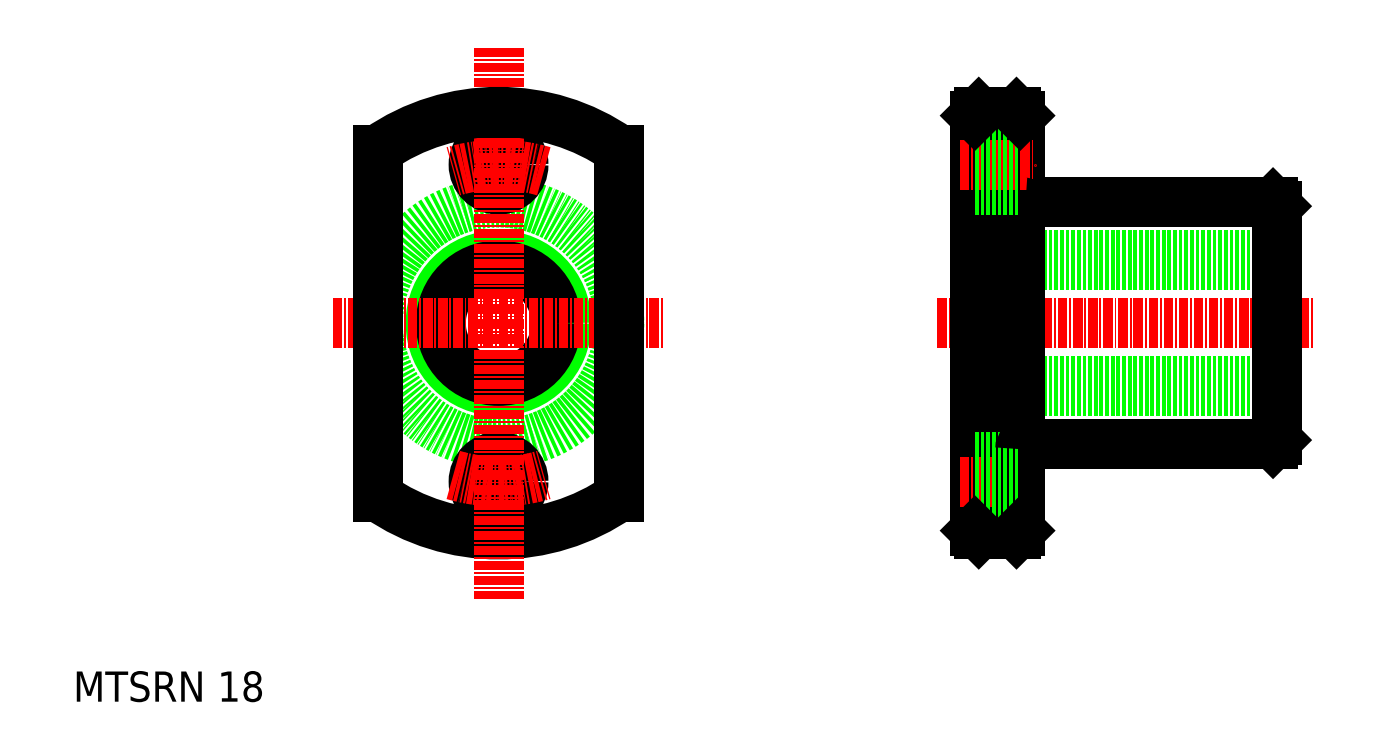
<metadata>
{"format":"dxf","ext":"dxf","renderer":"ezdxf+matplotlib","layout":"modelspace","background":"white","min_lineweight":24,"dpi":150}
</metadata>
<code>
0
SECTION
2
ENTITIES
0
LINE
8
0
10
118.1
20
173.3
30
0
11
150.9
21
173.3
31
0
0
LINE
8
0
10
118.1
20
141.3
30
0
11
150.9
21
141.3
31
0
0
LINE
8
0
10
111.4
20
165
30
0
11
151.4
21
165
31
0
0
LINE
8
0
10
111.4
20
149.7
30
0
11
151.4
21
149.7
31
0
0
LINE
8
0
10
111.4
20
166.3
30
0
11
151.4
21
166.3
31
0
0
LINE
8
0
10
111.4
20
148.3
30
0
11
151.4
21
148.3
31
0
0
LINE
8
CENTER
10
106.4
20
157.3
30
0
11
156.4
21
157.3
31
0
0
CIRCLE
8
0
10
48.25
20
157.3
30
0
40
16
0
ARC
8
0
10
48.25
20
157.3
30
0
40
28
50
235.2
51
304.8
0
CIRCLE
8
0
10
48.25
20
178.3
30
0
40
3.3
0
CIRCLE
8
0
10
48.25
20
136.3
30
0
40
3.3
0
CIRCLE
8
0
10
48.25
20
157.3
30
0
40
9
0
CIRCLE
8
0
10
48.25
20
157.3
30
0
40
7.65
0
ARC
8
CENTER
10
48.25
20
157.3
30
0
40
21
50
73.4
51
106.6
0
LINE
8
CENTER
10
26.25
20
157.3
30
0
11
70.25
21
157.3
31
0
0
TEXT
8
0
10
-8.126
20
107.2
30
0
40
4
1
MTSRN 18
0
LINE
8
CENTER
10
48.25
20
193.8
30
0
11
48.25
21
120.8
31
0
0
LINE
8
0
10
111.4
20
184.8
30
0
11
111.4
21
129.8
31
0
0
LINE
8
CENTER
10
109.4
20
136.3
30
0
11
119.4
21
136.3
31
0
0
LINE
8
0
10
117.4
20
184.8
30
0
11
117.4
21
129.8
31
0
0
LINE
8
0
10
111.9
20
129.3
30
0
11
116.9
21
129.3
31
0
0
LINE
8
0
10
111.4
20
133
30
0
11
117.4
21
133
31
0
0
LINE
8
0
10
111.4
20
139.6
30
0
11
117.4
21
139.6
31
0
0
ARC
8
0
10
118.1
20
140.6
30
0
40
0.7
50
90
51
180
0
LINE
8
0
10
111.4
20
157.3
30
0
11
111.4
21
157.3
31
0
0
LINE
8
CENTER
10
109.4
20
178.3
30
0
11
119.4
21
178.3
31
0
0
ARC
8
0
10
118.1
20
174
30
0
40
0.7
50
180
51
270
0
LINE
8
0
10
111.4
20
171.3
30
0
11
111.4
21
171.3
31
0
0
LINE
8
0
10
111.4
20
175
30
0
11
117.4
21
175
31
0
0
LINE
8
0
10
111.9
20
185.3
30
0
11
116.9
21
185.3
31
0
0
LINE
8
0
10
111.4
20
181.6
30
0
11
117.4
21
181.6
31
0
0
LINE
8
0
10
151.4
20
172.8
30
0
11
151.4
21
141.8
31
0
0
LINE
8
0
10
32.25
20
180.3
30
0
11
32.25
21
134.4
31
0
0
LINE
8
0
10
64.25
20
180.3
30
0
11
64.25
21
134.4
31
0
0
ARC
8
0
10
48.25
20
157.3
30
0
40
28
50
55.15
51
124.8
0
ARC
8
CENTER
10
48.25
20
157.3
30
0
40
21
50
253.4
51
286.6
0
LINE
8
0
10
111.9
20
185.3
30
0
11
111.4
21
184.8
31
0
0
LINE
8
0
10
116.9
20
185.3
30
0
11
117.4
21
184.8
31
0
0
LINE
8
0
10
111.4
20
129.8
30
0
11
111.9
21
129.3
31
0
0
LINE
8
0
10
116.9
20
129.3
30
0
11
117.4
21
129.8
31
0
0
LINE
8
0
10
150.9
20
141.3
30
0
11
151.4
21
141.8
31
0
0
LINE
8
0
10
150.9
20
173.3
30
0
11
151.4
21
172.8
31
0
0
ENDSEC
0
EOF

</code>
